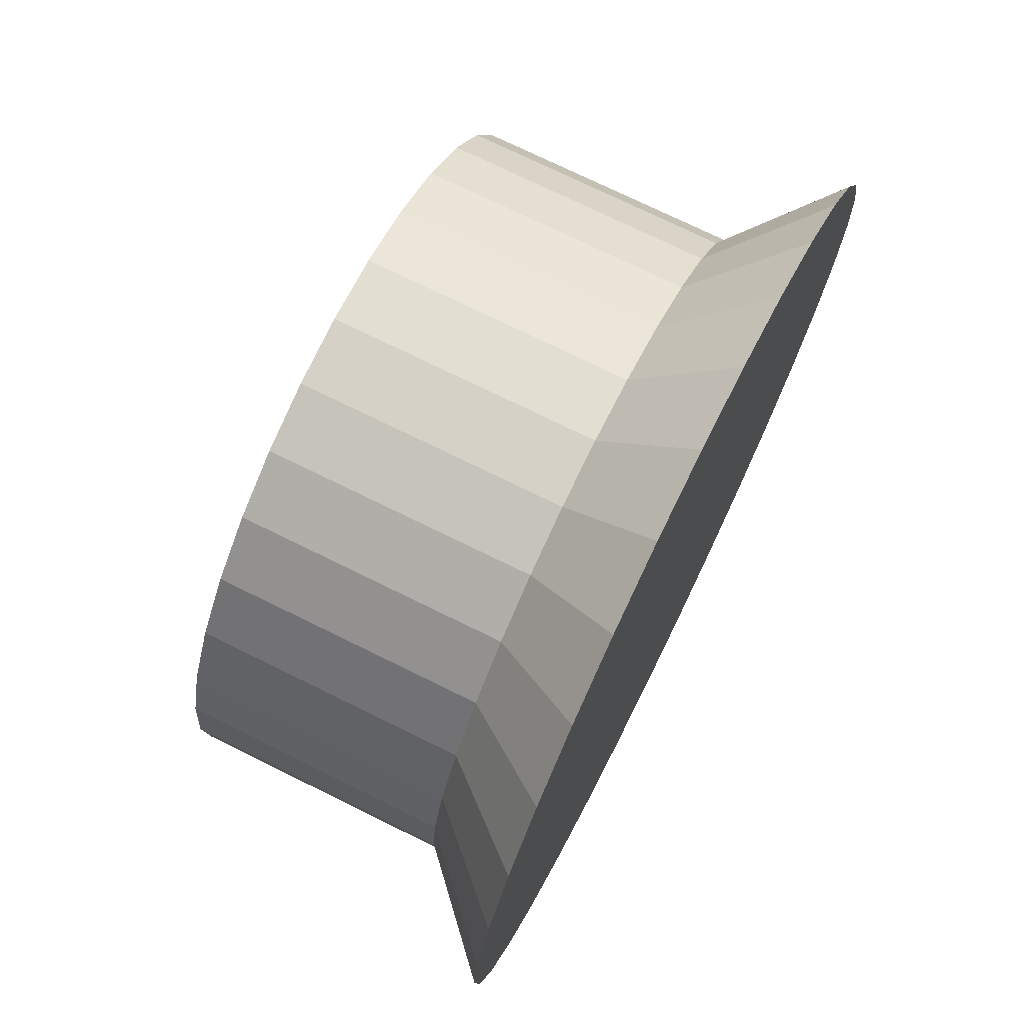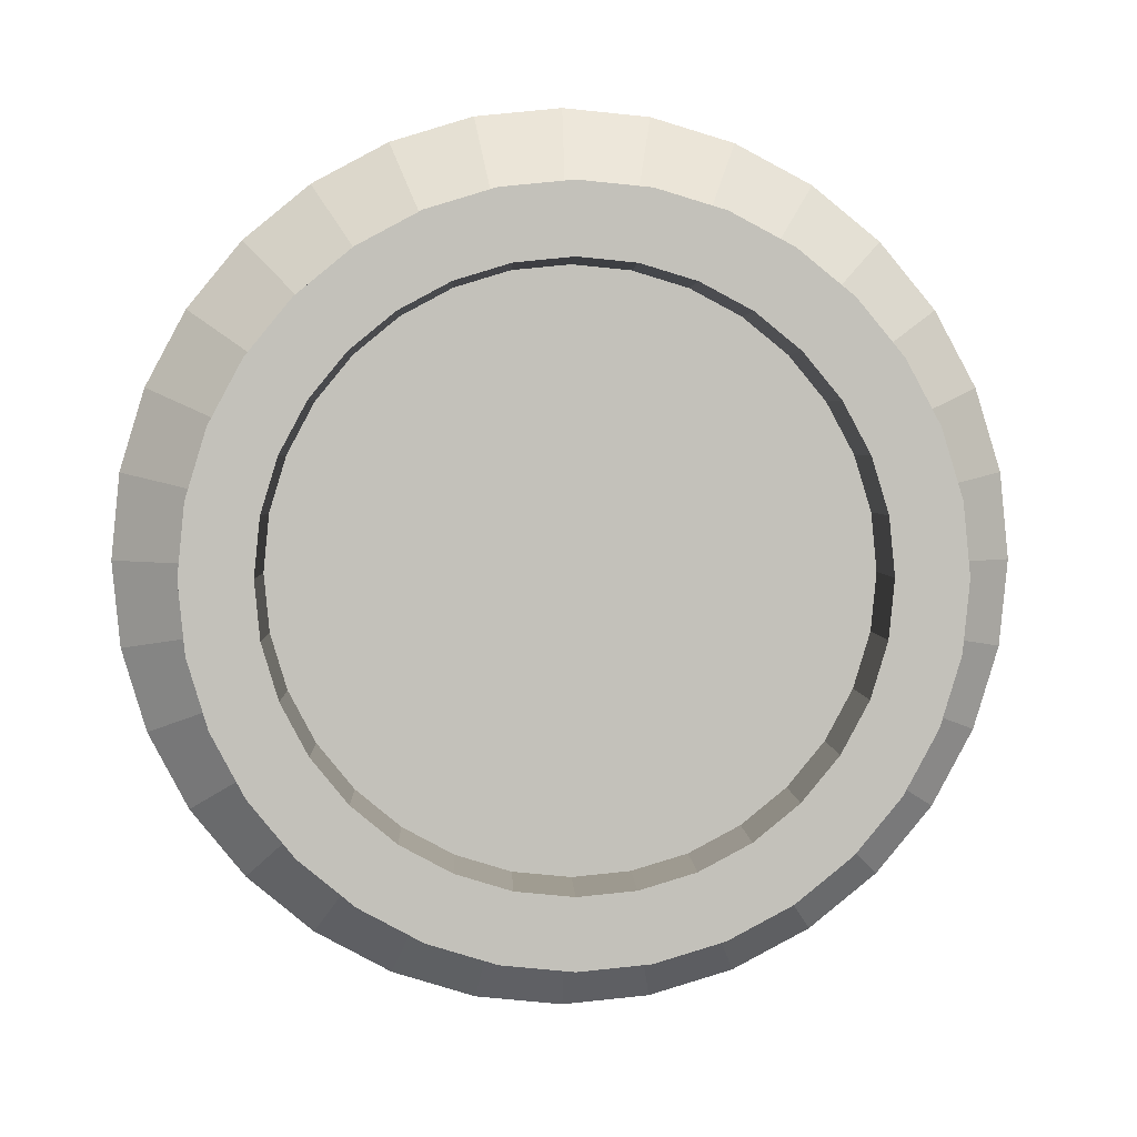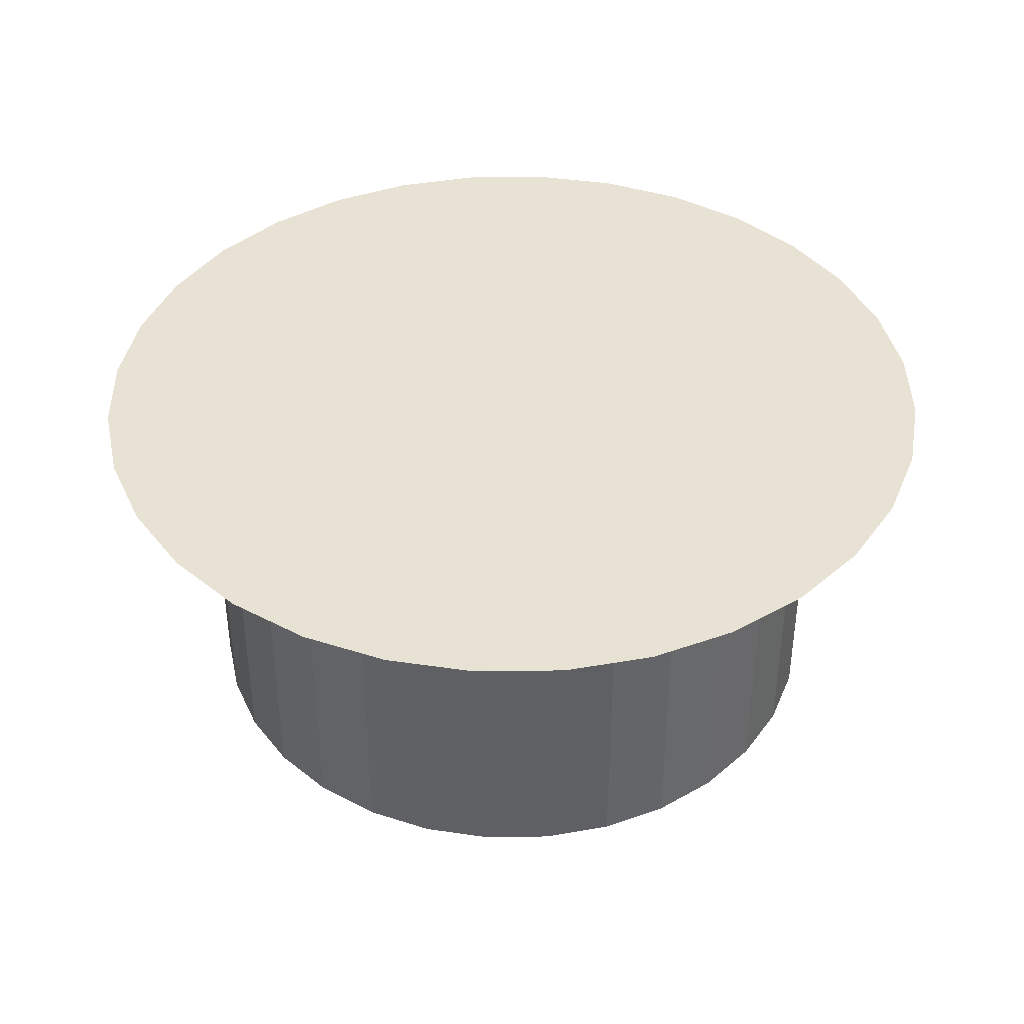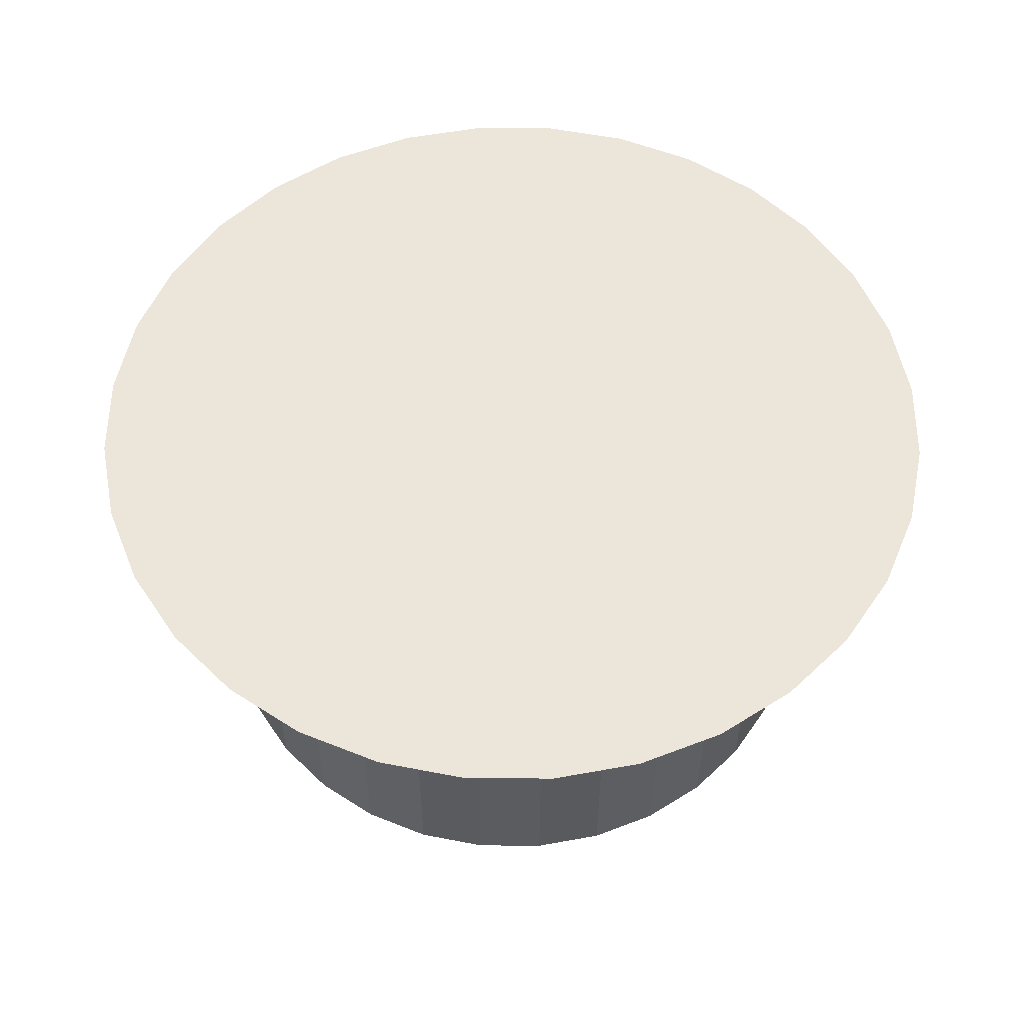
<metadata>
{"format":"obj","ext":"obj","renderer":"f3d","projection":"perspective","resolution":1024,"background":"white","views":[{"elev":73.2,"azim":-63.7,"up":"+Y"},{"elev":2.8,"azim":178.0,"up":"+Y"},{"elev":40.6,"azim":-74.1,"up":"+Z"},{"elev":55.2,"azim":118.5,"up":"+Z"}]}
</metadata>
<code>
o Cylinder
v 0 -0.03448 0.2387
v 0 -0.02786 0.2123
v 0.006726 -0.03381 0.2387
v 0.005436 -0.02733 0.2123
v 0.01319 -0.03185 0.2387
v 0.01066 -0.02574 0.2123
v 0.01915 -0.02867 0.2387
v 0.01548 -0.02317 0.2123
v 0.02438 -0.02438 0.2387
v 0.0197 -0.0197 0.2123
v 0.02867 -0.01915 0.2387
v 0.02317 -0.01548 0.2123
v 0.03185 -0.01319 0.2387
v 0.02574 -0.01066 0.2123
v 0.03381 -0.006726 0.2387
v 0.02733 -0.005436 0.2123
v 0.03448 -0 0.2387
v 0.02786 -0 0.2123
v 0.03381 0.006726 0.2387
v 0.02733 0.005436 0.2123
v 0.03185 0.01319 0.2387
v 0.02574 0.01066 0.2123
v 0.02867 0.01915 0.2387
v 0.02317 0.01548 0.2123
v 0.02438 0.02438 0.2387
v 0.0197 0.0197 0.2123
v 0.01915 0.02867 0.2387
v 0.01548 0.02317 0.2123
v 0.01319 0.03185 0.2387
v 0.01066 0.02574 0.2123
v 0.006726 0.03381 0.2387
v 0.005436 0.02733 0.2123
v 0 0.03448 0.2387
v 0 0.02786 0.2123
v -0.006726 0.03381 0.2387
v -0.005436 0.02733 0.2123
v -0.01319 0.03185 0.2387
v -0.01066 0.02574 0.2123
v -0.01915 0.02867 0.2387
v -0.01548 0.02317 0.2123
v -0.02438 0.02438 0.2387
v -0.0197 0.0197 0.2123
v -0.02867 0.01915 0.2387
v -0.02317 0.01548 0.2123
v -0.03185 0.01319 0.2387
v -0.02574 0.01066 0.2123
v -0.03381 0.006726 0.2387
v -0.02733 0.005436 0.2123
v -0.03448 -0 0.2387
v -0.02786 -0 0.2123
v -0.03381 -0.006727 0.2387
v -0.02733 -0.005436 0.2123
v -0.03185 -0.01319 0.2387
v -0.02574 -0.01066 0.2123
v -0.02867 -0.01915 0.2387
v -0.02317 -0.01548 0.2123
v -0.02438 -0.02438 0.2387
v -0.0197 -0.0197 0.2123
v -0.01915 -0.02867 0.2387
v -0.01548 -0.02317 0.2123
v -0.01319 -0.03185 0.2387
v -0.01066 -0.02574 0.2123
v -0.006726 -0.03381 0.2387
v -0.005436 -0.02733 0.2123
v 0.006726 -0.03381 0.2123
v 0 -0.03448 0.2123
v 0.01319 -0.03185 0.2123
v 0.01915 -0.02867 0.2123
v 0.02438 -0.02438 0.2123
v 0.02867 -0.01915 0.2123
v 0.03185 -0.01319 0.2123
v 0.03381 -0.006726 0.2123
v 0.03448 -0 0.2123
v 0.03381 0.006726 0.2123
v 0.03185 0.01319 0.2123
v 0.02867 0.01915 0.2123
v 0.02438 0.02438 0.2123
v 0.01915 0.02867 0.2123
v 0.01319 0.03185 0.2123
v 0.006726 0.03381 0.2123
v 0 0.03448 0.2123
v -0.006726 0.03381 0.2123
v -0.01319 0.03185 0.2123
v -0.01915 0.02867 0.2123
v -0.02438 0.02438 0.2123
v -0.02867 0.01915 0.2123
v -0.03185 0.01319 0.2123
v -0.03381 0.006726 0.2123
v -0.03448 -0 0.2123
v -0.03381 -0.006727 0.2123
v -0.03185 -0.01319 0.2123
v -0.02867 -0.01915 0.2123
v -0.02438 -0.02438 0.2123
v -0.01915 -0.02867 0.2123
v -0.01319 -0.03185 0.2123
v -0.006726 -0.03381 0.2123
v 0.005436 -0.02733 0.2231
v 0 -0.02786 0.2231
v 0.01066 -0.02574 0.2231
v 0.01548 -0.02317 0.2231
v 0.0197 -0.0197 0.2231
v 0.02317 -0.01548 0.2231
v 0.02574 -0.01066 0.2231
v 0.02733 -0.005436 0.2231
v 0.02786 -0 0.2231
v 0.02733 0.005436 0.2231
v 0.02574 0.01066 0.2231
v 0.02317 0.01548 0.2231
v 0.0197 0.0197 0.2231
v 0.01548 0.02317 0.2231
v 0.01066 0.02574 0.2231
v 0.005436 0.02733 0.2231
v 0 0.02786 0.2231
v -0.005436 0.02733 0.2231
v -0.01066 0.02574 0.2231
v -0.01548 0.02317 0.2231
v -0.0197 0.0197 0.2231
v -0.02317 0.01548 0.2231
v -0.02574 0.01066 0.2231
v -0.02733 0.005436 0.2231
v -0.02786 -0 0.2231
v -0.02733 -0.005436 0.2231
v -0.02574 -0.01066 0.2231
v -0.02317 -0.01548 0.2231
v -0.0197 -0.0197 0.2231
v -0.01548 -0.02317 0.2231
v -0.01066 -0.02574 0.2231
v -0.005436 -0.02733 0.2231
v 0 -0.03448 0.2387
v 0.006726 -0.03381 0.2387
v 0.01319 -0.03185 0.2387
v 0.01915 -0.02867 0.2387
v 0.02438 -0.02438 0.2387
v 0.02867 -0.01915 0.2387
v 0.03185 -0.01319 0.2387
v 0.03381 -0.006726 0.2387
v 0.03448 -0 0.2387
v 0.03381 0.006726 0.2387
v 0.03185 0.01319 0.2387
v 0.02867 0.01915 0.2387
v 0.02438 0.02438 0.2387
v 0.01915 0.02867 0.2387
v 0.01319 0.03185 0.2387
v 0.006726 0.03381 0.2387
v 0 0.03448 0.2387
v -0.006726 0.03381 0.2387
v -0.01319 0.03185 0.2387
v -0.01915 0.02867 0.2387
v -0.02438 0.02438 0.2387
v -0.02867 0.01915 0.2387
v -0.03185 0.01319 0.2387
v -0.03381 0.006726 0.2387
v -0.03448 -0 0.2387
v -0.03381 -0.006727 0.2387
v -0.03185 -0.01319 0.2387
v -0.02867 -0.01915 0.2387
v -0.02438 -0.02438 0.2387
v -0.01915 -0.02867 0.2387
v -0.01319 -0.03185 0.2387
v -0.006726 -0.03381 0.2387
v 0 -0.03448 0.2387
v 0.006726 -0.03381 0.2387
v 0.01319 -0.03185 0.2387
v 0.01915 -0.02867 0.2387
v 0.02438 -0.02438 0.2387
v 0.02867 -0.01915 0.2387
v 0.03185 -0.01319 0.2387
v 0.03381 -0.006726 0.2387
v 0.03448 -0 0.2387
v 0.03381 0.006726 0.2387
v 0.03185 0.01319 0.2387
v 0.02867 0.01915 0.2387
v 0.02438 0.02438 0.2387
v 0.01915 0.02867 0.2387
v 0.01319 0.03185 0.2387
v 0.006726 0.03381 0.2387
v 0 0.03448 0.2387
v -0.006726 0.03381 0.2387
v -0.01319 0.03185 0.2387
v -0.01915 0.02867 0.2387
v -0.02438 0.02438 0.2387
v -0.02867 0.01915 0.2387
v -0.03185 0.01319 0.2387
v -0.03381 0.006726 0.2387
v -0.03448 -0 0.2387
v -0.03381 -0.006727 0.2387
v -0.03185 -0.01319 0.2387
v -0.02867 -0.01915 0.2387
v -0.02438 -0.02438 0.2387
v -0.01915 -0.02867 0.2387
v -0.01319 -0.03185 0.2387
v -0.006726 -0.03381 0.2387
v 0 -0.0449 0.2485
v 0.008759 -0.04403 0.2485
v 0.01718 -0.04148 0.2485
v 0.02494 -0.03733 0.2485
v 0.03175 -0.03175 0.2485
v 0.03733 -0.02494 0.2485
v 0.04148 -0.01718 0.2485
v 0.04403 -0.008759 0.2485
v 0.0449 -0 0.2485
v 0.04403 0.008758 0.2485
v 0.04148 0.01718 0.2485
v 0.03733 0.02494 0.2485
v 0.03175 0.03175 0.2485
v 0.02494 0.03733 0.2485
v 0.01718 0.04148 0.2485
v 0.008759 0.04403 0.2485
v 0 0.04489 0.2485
v -0.008759 0.04403 0.2485
v -0.01718 0.04148 0.2485
v -0.02494 0.03733 0.2485
v -0.03175 0.03175 0.2485
v -0.03733 0.02494 0.2485
v -0.04148 0.01718 0.2485
v -0.04403 0.008758 0.2485
v -0.04489 -0 0.2485
v -0.04403 -0.008759 0.2485
v -0.04148 -0.01718 0.2485
v -0.03733 -0.02494 0.2485
v -0.03175 -0.03175 0.2485
v -0.02494 -0.03733 0.2485
v -0.01718 -0.04148 0.2485
v -0.008759 -0.04403 0.2485
v -0.02616 0.02616 0.2411
v -0.02055 0.03076 0.2411
v 0.03628 -0.007217 0.2411
v 0.03418 -0.01416 0.2411
v -0.03076 0.02055 0.2411
v 0.03699 -0 0.2411
v -0.03418 0.01416 0.2411
v 0.03628 0.007217 0.2411
v -0.03628 0.007217 0.2411
v 0.03418 0.01416 0.2411
v -0.03699 -0 0.2411
v 0.03076 0.02055 0.2411
v -0.03628 -0.007217 0.2411
v 0.02616 0.02616 0.2411
v -0.03418 -0.01416 0.2411
v 0.02055 0.03076 0.2411
v -0.03076 -0.02055 0.2411
v 0.01416 0.03418 0.2411
v 0.007217 -0.03628 0.2411
v 0 -0.03699 0.2411
v -0.02616 -0.02616 0.2411
v 0.007217 0.03628 0.2411
v 0.01416 -0.03418 0.2411
v -0.02055 -0.03076 0.2411
v 0 0.03699 0.2411
v 0.02055 -0.03076 0.2411
v -0.01416 -0.03418 0.2411
v -0.007217 0.03628 0.2411
v 0.02616 -0.02616 0.2411
v -0.007217 -0.03628 0.2411
v -0.01416 0.03418 0.2411
v 0.03076 -0.02055 0.2411
v -0.02616 0.02616 0.2411
v -0.02055 0.03076 0.2411
v 0.03628 -0.007217 0.2411
v 0.03418 -0.01416 0.2411
v -0.03076 0.02055 0.2411
v 0.03699 -0 0.2411
v -0.03418 0.01416 0.2411
v 0.03628 0.007217 0.2411
v -0.03628 0.007217 0.2411
v 0.03418 0.01416 0.2411
v -0.03699 -0 0.2411
v 0.03076 0.02055 0.2411
v -0.03628 -0.007217 0.2411
v 0.02616 0.02616 0.2411
v -0.03418 -0.01416 0.2411
v 0.02055 0.03076 0.2411
v -0.03076 -0.02055 0.2411
v 0.01416 0.03418 0.2411
v 0.007217 -0.03628 0.2411
v 0 -0.03699 0.2411
v -0.02616 -0.02616 0.2411
v 0.007217 0.03628 0.2411
v 0.01416 -0.03418 0.2411
v -0.02055 -0.03076 0.2411
v 0 0.03699 0.2411
v 0.02055 -0.03076 0.2411
v -0.01416 -0.03418 0.2411
v -0.007217 0.03628 0.2411
v 0.02616 -0.02616 0.2411
v -0.007217 -0.03628 0.2411
v -0.01416 0.03418 0.2411
v 0.03076 -0.02055 0.2411
v -0.02616 0.02616 0.2411
v -0.02055 0.03076 0.2411
v 0.03628 -0.007217 0.2411
v 0.03418 -0.01416 0.2411
v -0.03076 0.02055 0.2411
v 0.03699 -0 0.2411
v -0.03418 0.01416 0.2411
v 0.03628 0.007217 0.2411
v -0.03628 0.007217 0.2411
v 0.03418 0.01416 0.2411
v -0.03699 -0 0.2411
v 0.03076 0.02055 0.2411
v -0.03628 -0.007217 0.2411
v 0.02616 0.02616 0.2411
v -0.03418 -0.01416 0.2411
v 0.02055 0.03076 0.2411
v -0.03076 -0.02055 0.2411
v 0.01416 0.03418 0.2411
v 0.007217 -0.03628 0.2411
v 0 -0.03699 0.2411
v -0.02616 -0.02616 0.2411
v 0.007217 0.03628 0.2411
v 0.01416 -0.03418 0.2411
v -0.02055 -0.03076 0.2411
v 0 0.03699 0.2411
v 0.02055 -0.03076 0.2411
v -0.01416 -0.03418 0.2411
v -0.007217 0.03628 0.2411
v 0.02616 -0.02616 0.2411
v -0.007217 -0.03628 0.2411
v -0.01416 0.03418 0.2411
v 0.03076 -0.02055 0.2411
f 1 66 65 3
f 3 65 67 5
f 5 67 68 7
f 7 68 69 9
f 9 69 70 11
f 11 70 71 13
f 13 71 72 15
f 15 72 73 17
f 17 73 74 19
f 19 74 75 21
f 21 75 76 23
f 23 76 77 25
f 25 77 78 27
f 27 78 79 29
f 29 79 80 31
f 31 80 81 33
f 33 81 82 35
f 35 82 83 37
f 37 83 84 39
f 39 84 85 41
f 41 85 86 43
f 43 86 87 45
f 45 87 88 47
f 47 88 89 49
f 49 89 90 51
f 51 90 91 53
f 53 91 92 55
f 55 92 93 57
f 57 93 94 59
f 59 94 95 61
f 24 22 107 108
f 61 95 96 63
f 63 96 66 1
f 5 7 132 131
f 2 4 65 66
f 4 6 67 65
f 6 8 68 67
f 8 10 69 68
f 10 12 70 69
f 12 14 71 70
f 14 16 72 71
f 16 18 73 72
f 18 20 74 73
f 20 22 75 74
f 22 24 76 75
f 24 26 77 76
f 26 28 78 77
f 28 30 79 78
f 30 32 80 79
f 32 34 81 80
f 34 36 82 81
f 36 38 83 82
f 38 40 84 83
f 40 42 85 84
f 42 44 86 85
f 44 46 87 86
f 46 48 88 87
f 48 50 89 88
f 50 52 90 89
f 52 54 91 90
f 54 56 92 91
f 56 58 93 92
f 58 60 94 93
f 60 62 95 94
f 62 64 96 95
f 64 2 66 96
f 97 98 128 127 126 125 124 123 122 121 120 119 118 117 116 115 114 113 112 111 110 109 108 107 106 105 104 103 102 101 100 99
f 52 50 121 122
f 26 24 108 109
f 54 52 122 123
f 28 26 109 110
f 56 54 123 124
f 30 28 110 111
f 4 2 98 97
f 58 56 124 125
f 32 30 111 112
f 6 4 97 99
f 60 58 125 126
f 34 32 112 113
f 8 6 99 100
f 62 60 126 127
f 36 34 113 114
f 10 8 100 101
f 64 62 127 128
f 38 36 114 115
f 12 10 101 102
f 2 64 128 98
f 40 38 115 116
f 14 12 102 103
f 42 40 116 117
f 16 14 103 104
f 44 42 117 118
f 18 16 104 105
f 46 44 118 119
f 20 18 105 106
f 48 46 119 120
f 22 20 106 107
f 50 48 120 121
f 153 154 186 185
f 23 25 141 140
f 41 43 150 149
f 59 61 159 158
f 15 17 137 136
f 33 35 146 145
f 51 53 155 154
f 7 9 133 132
f 25 27 142 141
f 43 45 151 150
f 61 63 160 159
f 17 19 138 137
f 35 37 147 146
f 53 55 156 155
f 9 11 134 133
f 27 29 143 142
f 45 47 152 151
f 1 3 130 129
f 63 1 129 160
f 19 21 139 138
f 37 39 148 147
f 55 57 157 156
f 11 13 135 134
f 29 31 144 143
f 47 49 153 152
f 3 5 131 130
f 21 23 140 139
f 39 41 149 148
f 57 59 158 157
f 13 15 136 135
f 31 33 145 144
f 49 51 154 153
f 226 225 213 212
f 140 141 173 172
f 154 155 187 186
f 141 142 174 173
f 155 156 188 187
f 142 143 175 174
f 129 130 162 161
f 156 157 189 188
f 143 144 176 175
f 130 131 163 162
f 157 158 190 189
f 144 145 177 176
f 131 132 164 163
f 158 159 191 190
f 145 146 178 177
f 132 133 165 164
f 159 160 192 191
f 146 147 179 178
f 133 134 166 165
f 160 129 161 192
f 147 148 180 179
f 134 135 167 166
f 148 149 181 180
f 135 136 168 167
f 149 150 182 181
f 136 137 169 168
f 150 151 183 182
f 137 138 170 169
f 151 152 184 183
f 138 139 171 170
f 152 153 185 184
f 139 140 172 171
f 193 194 195 196 197 198 199 200 201 202 203 204 205 206 207 208 209 210 211 212 213 214 215 216 217 218 219 220 221 222 223 224
f 228 227 200 199
f 225 229 214 213
f 227 230 201 200
f 229 231 215 214
f 230 232 202 201
f 231 233 216 215
f 232 234 203 202
f 233 235 217 216
f 234 236 204 203
f 235 237 218 217
f 236 238 205 204
f 237 239 219 218
f 238 240 206 205
f 239 241 220 219
f 240 242 207 206
f 244 243 194 193
f 241 245 221 220
f 242 246 208 207
f 243 247 195 194
f 245 248 222 221
f 246 249 209 208
f 247 250 196 195
f 248 251 223 222
f 249 252 210 209
f 250 253 197 196
f 251 254 224 223
f 252 255 211 210
f 253 256 198 197
f 254 244 193 224
f 255 226 212 211
f 256 228 199 198
f 166 167 228 256
f 179 180 226 255
f 192 161 244 254
f 165 166 256 253
f 178 179 255 252
f 191 192 254 251
f 164 165 253 250
f 177 178 252 249
f 190 191 251 248
f 163 164 250 247
f 176 177 249 246
f 189 190 248 245
f 162 163 247 243
f 175 176 246 242
f 188 189 245 241
f 161 162 243 244
f 174 175 242 240
f 187 188 241 239
f 173 174 240 238
f 186 187 239 237
f 172 173 238 236
f 185 186 237 235
f 171 172 236 234
f 184 185 235 233
f 170 171 234 232
f 183 184 233 231
f 169 170 232 230
f 182 183 231 229
f 168 169 230 227
f 181 182 229 225
f 167 168 227 228
f 180 181 225 226
f 232 234 266 264
f 245 248 280 277
f 231 233 265 263
f 243 247 279 275
f 230 232 264 262
f 242 246 278 274
f 256 228 260 288
f 229 231 263 261
f 241 245 277 273
f 255 226 258 287
f 227 230 262 259
f 244 243 275 276
f 254 244 276 286
f 225 229 261 257
f 240 242 274 272
f 253 256 288 285
f 228 227 259 260
f 239 241 273 271
f 252 255 287 284
f 226 225 257 258
f 238 240 272 270
f 251 254 286 283
f 237 239 271 269
f 250 253 285 282
f 236 238 270 268
f 249 252 284 281
f 235 237 269 267
f 248 251 283 280
f 234 236 268 266
f 247 250 282 279
f 233 235 267 265
f 246 249 281 278
f 269 271 303 301
f 282 285 317 314
f 268 270 302 300
f 281 284 316 313
f 267 269 301 299
f 280 283 315 312
f 266 268 300 298
f 279 282 314 311
f 265 267 299 297
f 278 281 313 310
f 264 266 298 296
f 277 280 312 309
f 263 265 297 295
f 275 279 311 307
f 262 264 296 294
f 274 278 310 306
f 288 260 292 320
f 261 263 295 293
f 273 277 309 305
f 287 258 290 319
f 259 262 294 291
f 276 275 307 308
f 286 276 308 318
f 257 261 293 289
f 272 274 306 304
f 285 288 320 317
f 260 259 291 292
f 271 273 305 303
f 284 287 319 316
f 258 257 289 290
f 270 272 304 302
f 283 286 318 315

</code>
